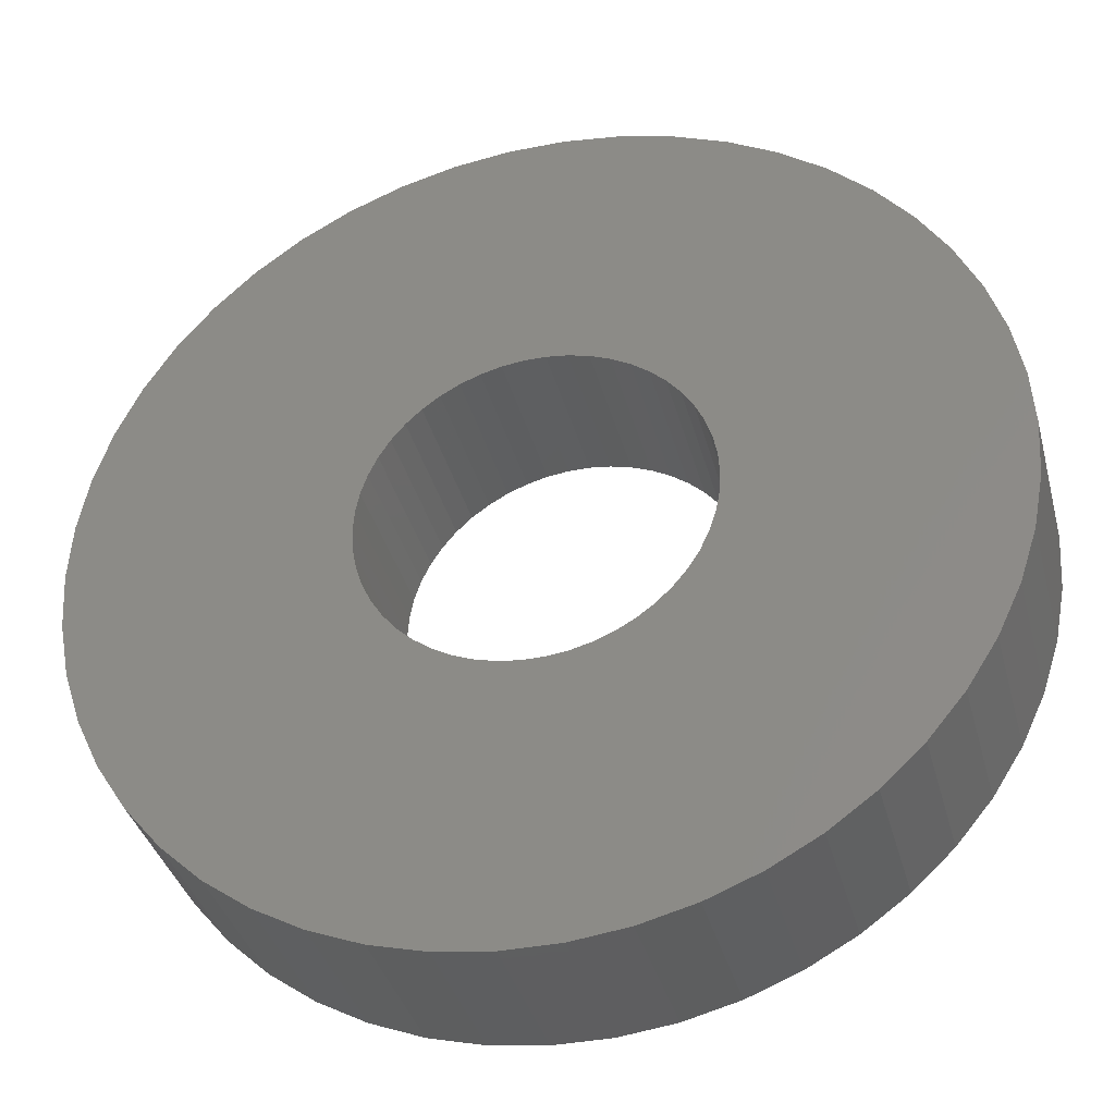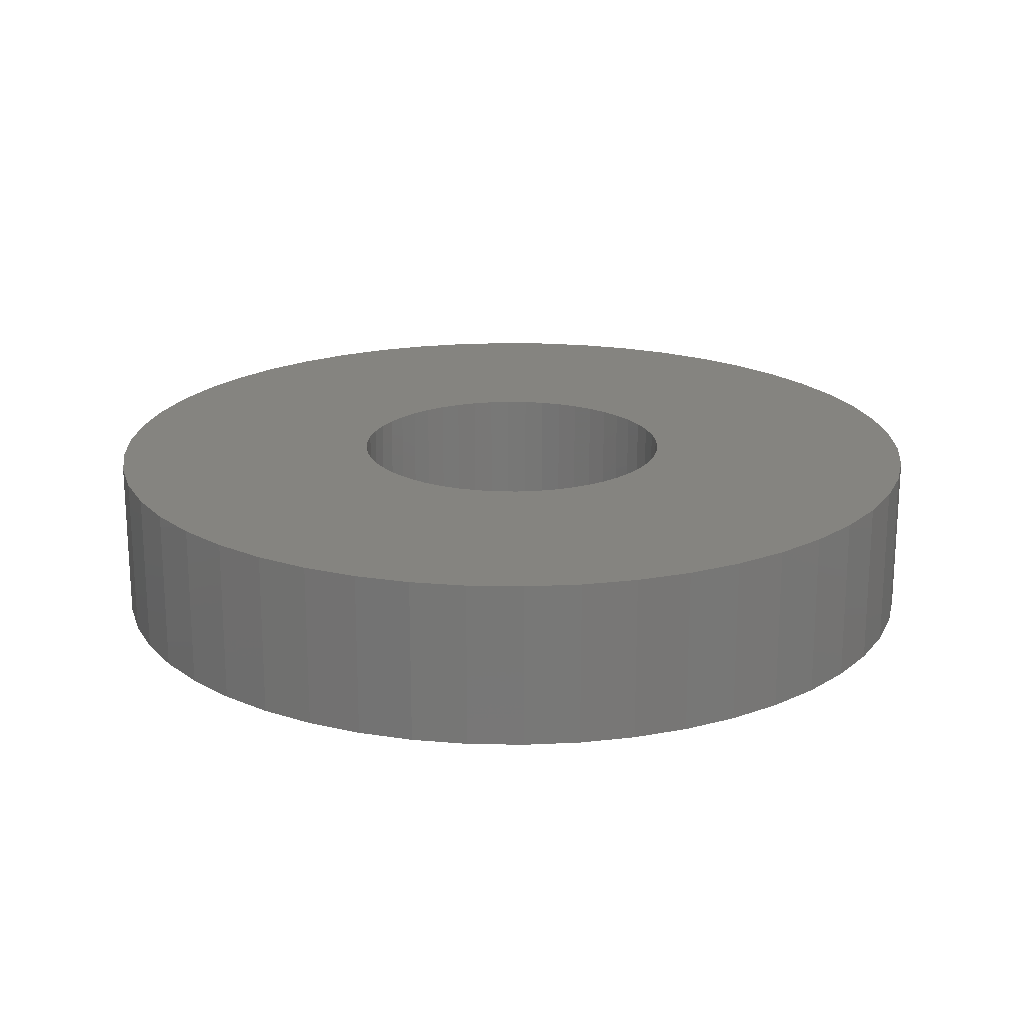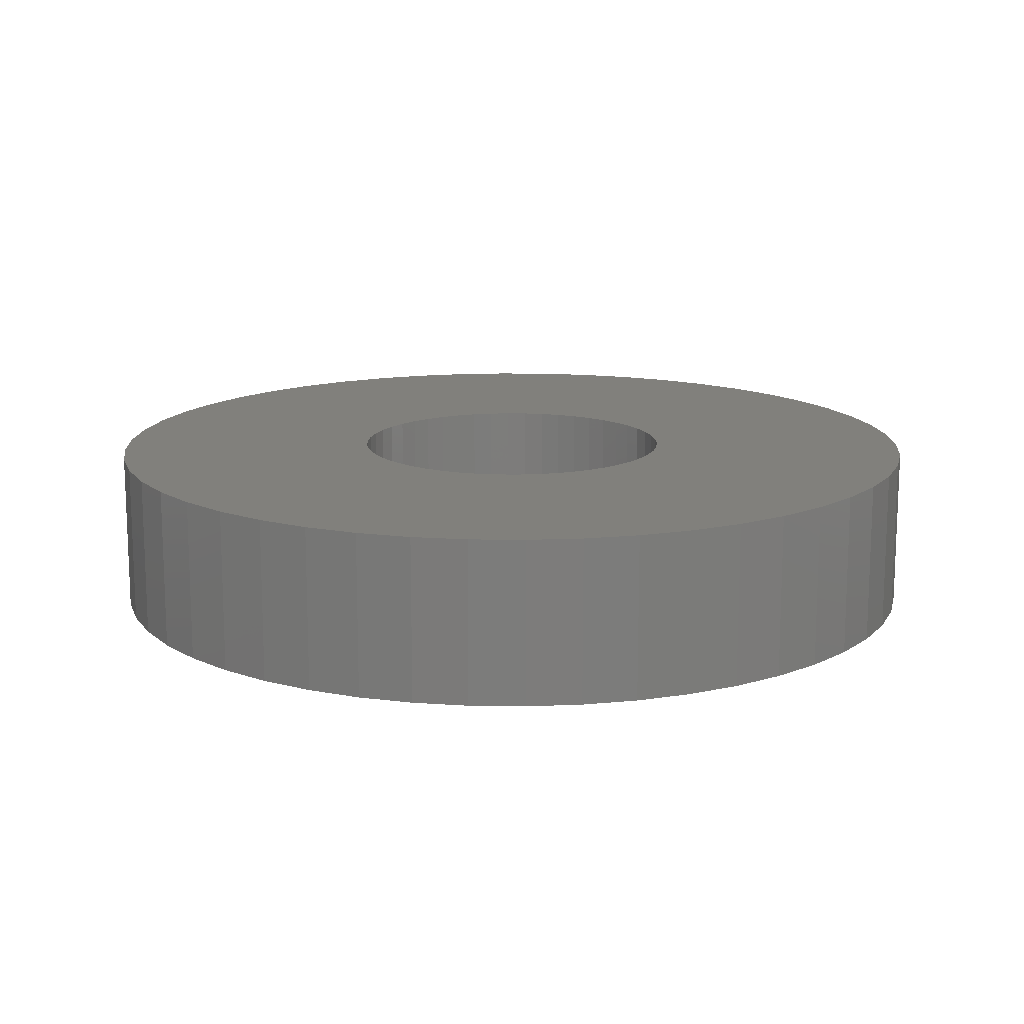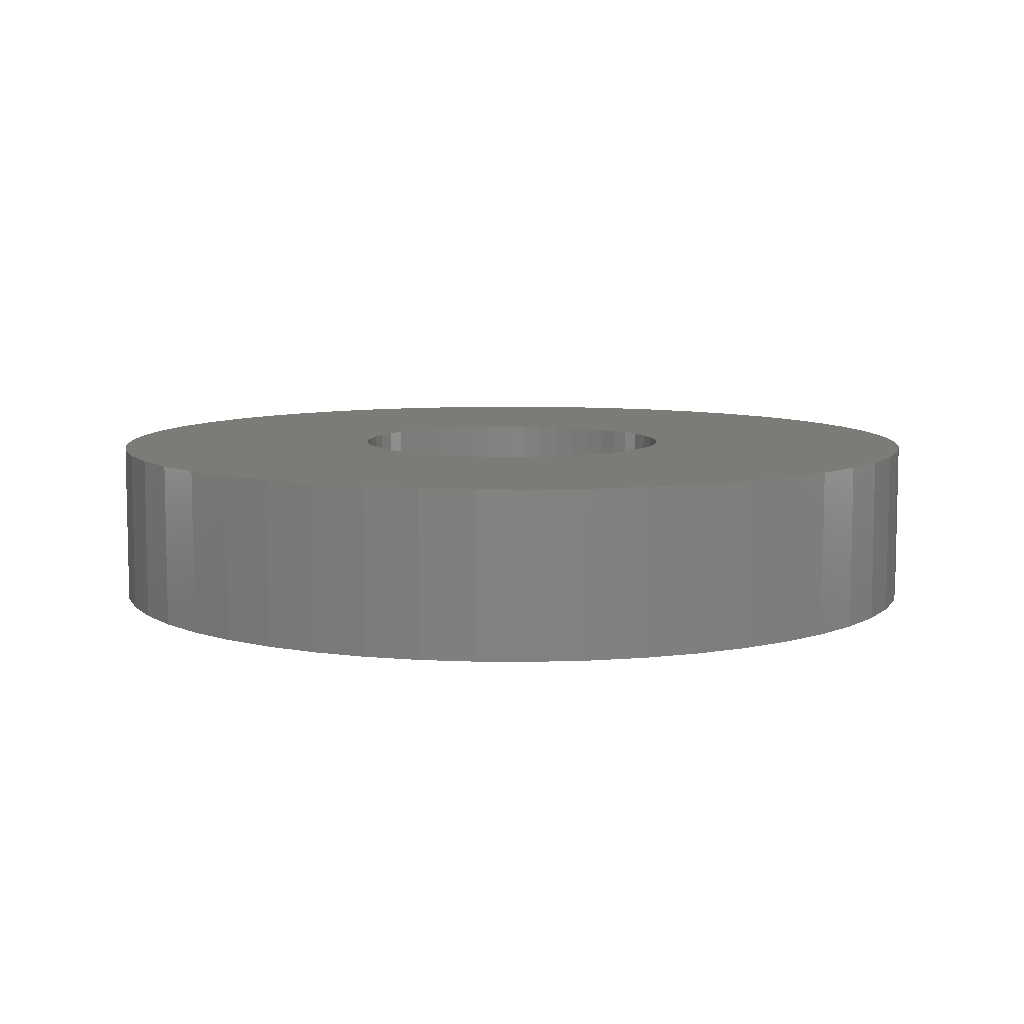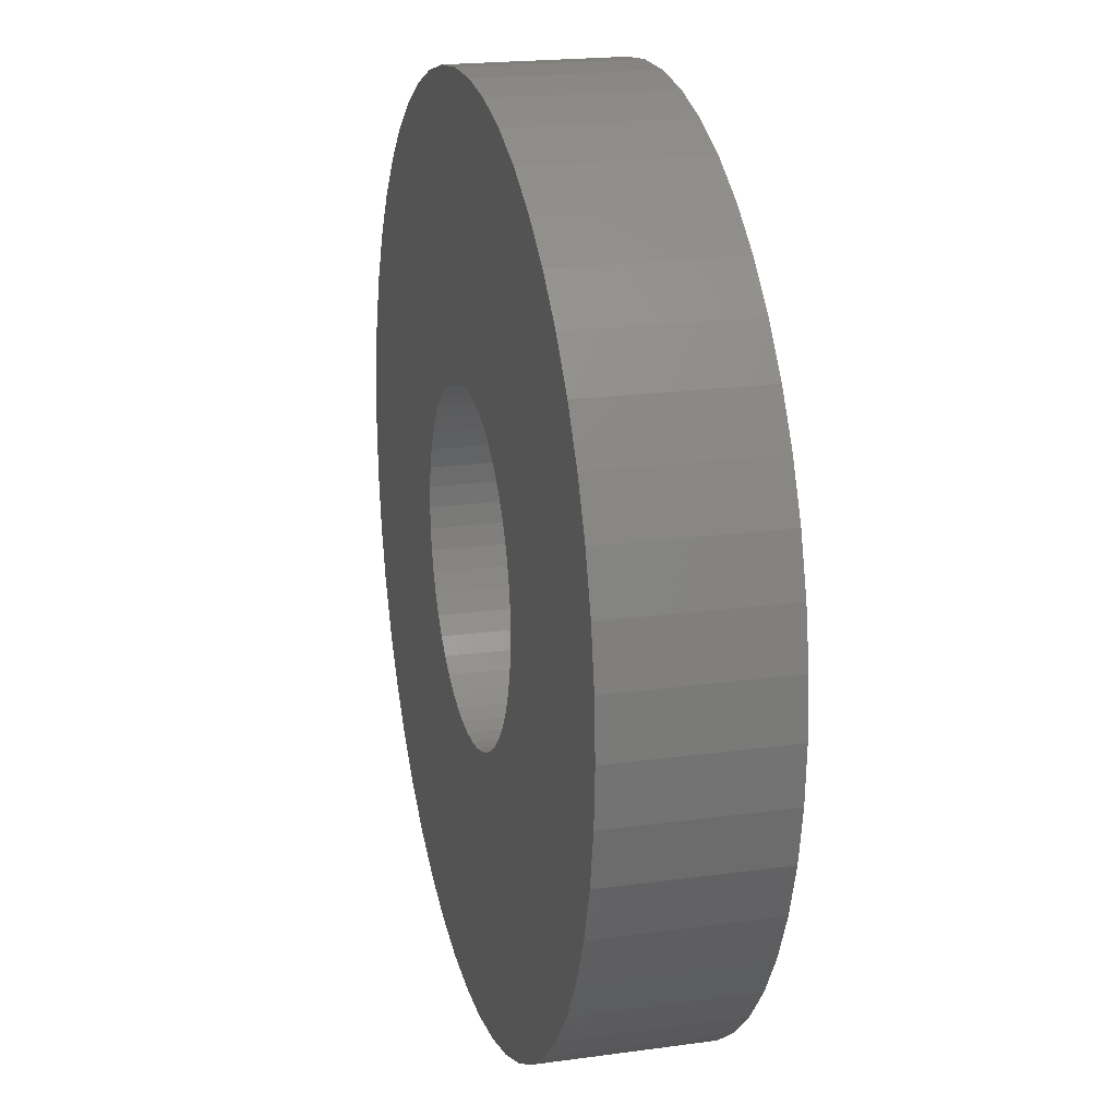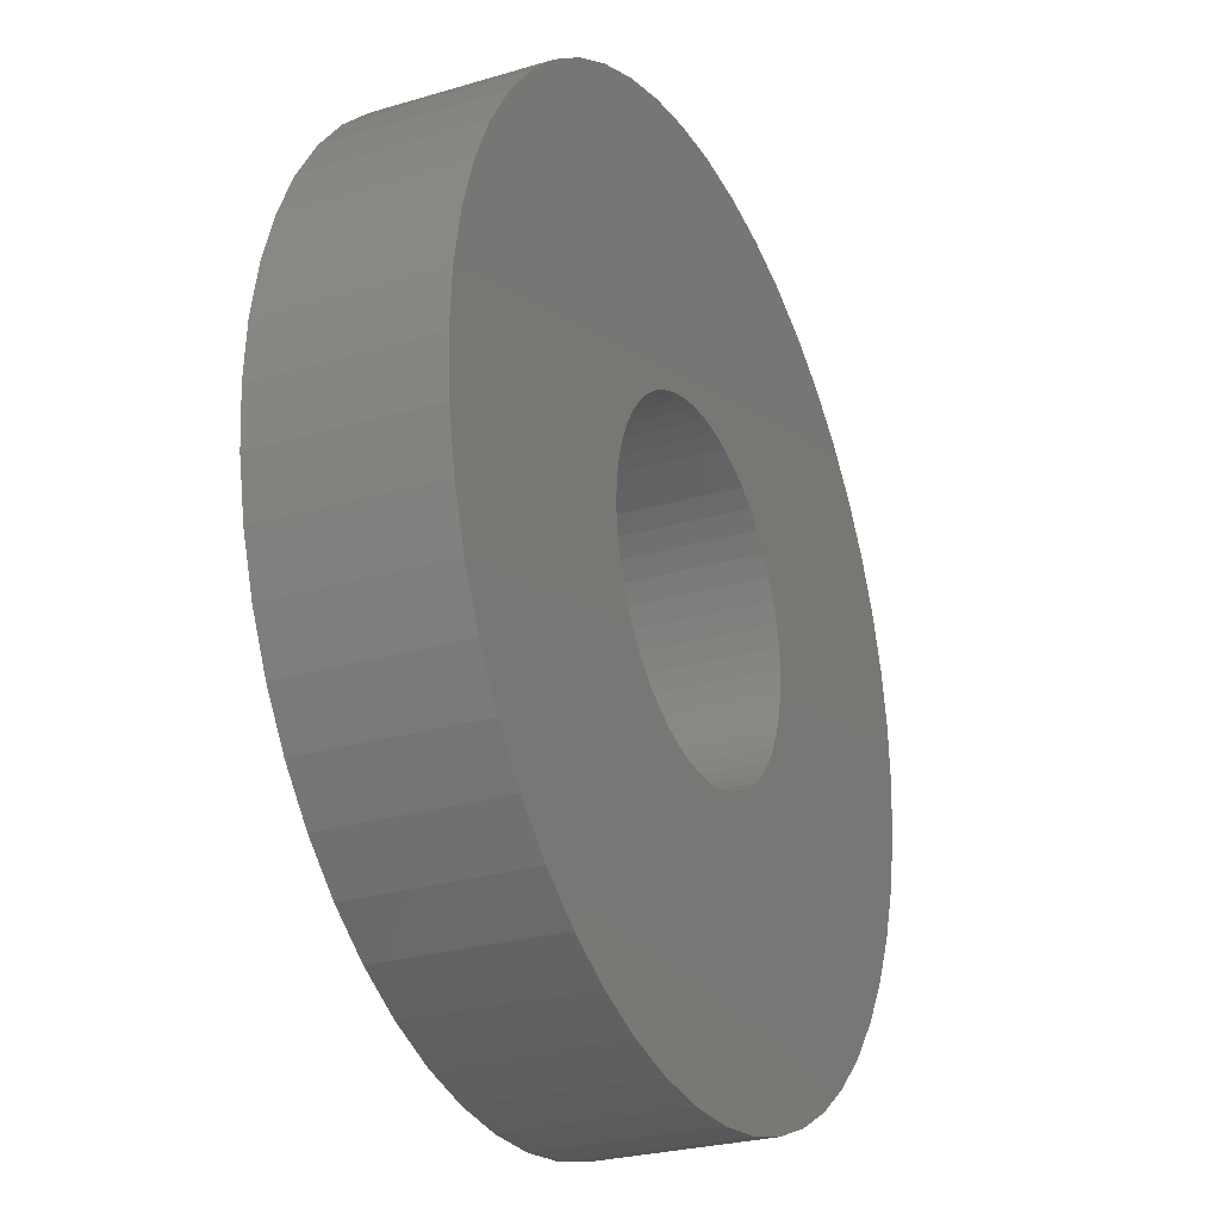
<metadata>
{"format":"stl","ext":"stl","renderer":"f3d","projection":"perspective","resolution":1024,"background":"white","views":[{"elev":-36.9,"azim":14.5,"up":"+Y"},{"elev":19.8,"azim":52.5,"up":"+Z"},{"elev":14.1,"azim":-48.5,"up":"+Z"},{"elev":8.0,"azim":22.5,"up":"+Z"},{"elev":20.1,"azim":-104.2,"up":"+Y"},{"elev":-26.5,"azim":115.1,"up":"+Y"}]}
</metadata>
<code>
# stl→obj: 200 verts, 400 faces
v 18.5 0 3.5
v 18.35 2.319 -3.5
v 18.35 2.319 3.5
v 18.5 0 -3.5
v -18.5 0 -3.5
v -18.35 2.319 3.5
v -18.35 2.319 -3.5
v -18.5 0 3.5
v 1.162 18.46 -3.5
v -1.162 18.46 3.5
v 1.162 18.46 3.5
v -1.162 18.46 -3.5
v -1.162 -18.46 -3.5
v 1.162 -18.46 3.5
v -1.162 -18.46 3.5
v 1.162 -18.46 -3.5
v 13.49 12.66 -3.5
v 11.79 14.25 3.5
v 13.49 12.66 3.5
v 11.79 14.25 -3.5
v -11.79 14.25 -3.5
v -13.49 12.66 3.5
v -11.79 14.25 3.5
v -13.49 12.66 -3.5
v -5.717 17.59 -3.5
v -7.877 16.74 3.5
v -5.717 17.59 3.5
v -7.877 16.74 -3.5
v 17.2 6.81 3.5
v 16.21 8.912 -3.5
v 16.21 8.912 3.5
v 17.2 6.81 -3.5
v 14.97 10.87 -3.5
v 14.97 10.87 3.5
v 7.877 16.74 -3.5
v 5.717 17.59 3.5
v 7.877 16.74 3.5
v 5.717 17.59 -3.5
v 9.913 15.62 -3.5
v 9.913 15.62 3.5
v -17.2 6.81 -3.5
v -16.21 8.912 3.5
v -16.21 8.912 -3.5
v -17.2 6.81 3.5
v -14.97 10.87 -3.5
v -14.97 10.87 3.5
v -17.92 4.601 -3.5
v -17.92 4.601 3.5
v -3.467 18.17 -3.5
v -3.467 18.17 3.5
v 17.92 4.601 3.5
v 17.92 4.601 -3.5
v 3.467 18.17 3.5
v 3.467 18.17 -3.5
v 7 0 3.5
v 6.945 0.8773 3.5
v 18.35 -2.319 3.5
v 6.78 1.741 3.5
v 6.945 -0.8773 3.5
v 6.508 2.577 3.5
v 17.92 -4.601 3.5
v 6.134 3.372 3.5
v 6.78 -1.741 3.5
v 5.663 4.114 3.5
v 17.2 -6.81 3.5
v 5.103 4.792 3.5
v 6.508 -2.577 3.5
v 4.462 5.394 3.5
v 16.21 -8.912 3.5
v 3.751 5.91 3.5
v 6.134 -3.372 3.5
v 14.97 -10.87 3.5
v 2.98 6.334 3.5
v 2.163 6.657 3.5
v 1.312 6.876 3.5
v 0.4395 6.986 3.5
v -0.4395 6.986 3.5
v -1.312 6.876 3.5
v -2.163 6.657 3.5
v -2.98 6.334 3.5
v -3.751 5.91 3.5
v -9.913 15.62 3.5
v -4.462 5.394 3.5
v -5.103 4.792 3.5
v -5.663 4.114 3.5
v -6.134 3.372 3.5
v 5.663 -4.114 3.5
v 13.49 -12.66 3.5
v 5.103 -4.792 3.5
v 11.79 -14.25 3.5
v 4.462 -5.394 3.5
v 9.913 -15.62 3.5
v 3.751 -5.91 3.5
v 7.877 -16.74 3.5
v 2.98 -6.334 3.5
v 5.717 -17.59 3.5
v 2.163 -6.657 3.5
v 3.467 -18.17 3.5
v 1.312 -6.876 3.5
v 0.4395 -6.986 3.5
v -0.4395 -6.986 3.5
v -1.312 -6.876 3.5
v -3.467 -18.17 3.5
v -2.163 -6.657 3.5
v -5.717 -17.59 3.5
v -2.98 -6.334 3.5
v -7.877 -16.74 3.5
v -3.751 -5.91 3.5
v -9.913 -15.62 3.5
v -4.462 -5.394 3.5
v -11.79 -14.25 3.5
v -5.103 -4.792 3.5
v -13.49 -12.66 3.5
v -5.663 -4.114 3.5
v -14.97 -10.87 3.5
v -6.134 -3.372 3.5
v -16.21 -8.912 3.5
v -6.508 -2.577 3.5
v -17.2 -6.81 3.5
v -6.78 -1.741 3.5
v -17.92 -4.601 3.5
v -6.945 -0.8773 3.5
v -18.35 -2.319 3.5
v -7 0 3.5
v -6.508 2.577 3.5
v -6.78 1.741 3.5
v -6.945 0.8773 3.5
v -9.913 15.62 -3.5
v 18.35 -2.319 -3.5
v 14.97 -10.87 -3.5
v 13.49 -12.66 -3.5
v 17.92 -4.601 -3.5
v 17.2 -6.81 -3.5
v -16.21 -8.912 -3.5
v -17.2 -6.81 -3.5
v 7 0 -3.5
v 6.945 -0.8773 -3.5
v 6.78 -1.741 -3.5
v 6.945 0.8773 -3.5
v 6.508 -2.577 -3.5
v 16.21 -8.912 -3.5
v 6.134 -3.372 -3.5
v 6.78 1.741 -3.5
v 5.663 -4.114 -3.5
v 5.103 -4.792 -3.5
v 11.79 -14.25 -3.5
v 6.508 2.577 -3.5
v 4.462 -5.394 -3.5
v 9.913 -15.62 -3.5
v 3.751 -5.91 -3.5
v 7.877 -16.74 -3.5
v 6.134 3.372 -3.5
v 2.98 -6.334 -3.5
v 5.717 -17.59 -3.5
v 2.163 -6.657 -3.5
v 3.467 -18.17 -3.5
v 1.312 -6.876 -3.5
v 0.4395 -6.986 -3.5
v -0.4395 -6.986 -3.5
v -1.312 -6.876 -3.5
v -3.467 -18.17 -3.5
v -2.163 -6.657 -3.5
v -5.717 -17.59 -3.5
v -2.98 -6.334 -3.5
v -7.877 -16.74 -3.5
v -3.751 -5.91 -3.5
v -9.913 -15.62 -3.5
v -4.462 -5.394 -3.5
v -11.79 -14.25 -3.5
v -5.103 -4.792 -3.5
v -13.49 -12.66 -3.5
v -5.663 -4.114 -3.5
v -14.97 -10.87 -3.5
v -6.134 -3.372 -3.5
v 5.663 4.114 -3.5
v 5.103 4.792 -3.5
v 4.462 5.394 -3.5
v 3.751 5.91 -3.5
v 2.98 6.334 -3.5
v 2.163 6.657 -3.5
v 1.312 6.876 -3.5
v 0.4395 6.986 -3.5
v -0.4395 6.986 -3.5
v -1.312 6.876 -3.5
v -2.163 6.657 -3.5
v -2.98 6.334 -3.5
v -3.751 5.91 -3.5
v -4.462 5.394 -3.5
v -5.103 4.792 -3.5
v -5.663 4.114 -3.5
v -6.134 3.372 -3.5
v -6.508 2.577 -3.5
v -6.78 1.741 -3.5
v -6.945 0.8773 -3.5
v -7 0 -3.5
v -6.508 -2.577 -3.5
v -6.78 -1.741 -3.5
v -17.92 -4.601 -3.5
v -6.945 -0.8773 -3.5
v -18.35 -2.319 -3.5
f 1 2 3
f 2 1 4
f 5 6 7
f 6 5 8
f 9 10 11
f 10 9 12
f 13 14 15
f 14 13 16
f 17 18 19
f 18 17 20
f 21 22 23
f 22 21 24
f 25 26 27
f 26 25 28
f 29 30 31
f 30 29 32
f 31 33 34
f 33 31 30
f 35 36 37
f 36 35 38
f 39 37 40
f 37 39 35
f 41 42 43
f 42 41 44
f 45 22 24
f 22 45 46
f 47 44 41
f 44 47 48
f 49 27 50
f 27 49 25
f 51 32 29
f 32 51 52
f 3 52 51
f 52 3 2
f 34 17 19
f 17 34 33
f 38 53 36
f 53 38 54
f 54 11 53
f 11 54 9
f 20 40 18
f 40 20 39
f 43 46 45
f 46 43 42
f 7 48 47
f 48 7 6
f 55 1 3
f 56 3 51
f 1 55 57
f 58 51 29
f 59 57 55
f 60 29 31
f 57 59 61
f 62 31 34
f 63 61 59
f 64 34 19
f 61 63 65
f 66 19 18
f 67 65 63
f 68 18 40
f 65 67 69
f 70 40 37
f 71 69 67
f 69 71 72
f 3 56 55
f 51 58 56
f 29 60 58
f 31 62 60
f 73 37 36
f 34 64 62
f 19 66 64
f 18 68 66
f 40 70 68
f 74 36 53
f 37 73 70
f 36 74 73
f 53 75 74
f 11 75 53
f 11 76 75
f 11 77 76
f 10 77 11
f 10 78 77
f 50 78 10
f 78 50 79
f 27 79 50
f 79 27 80
f 26 80 27
f 80 26 81
f 82 81 26
f 81 82 83
f 23 83 82
f 83 23 84
f 22 84 23
f 84 22 85
f 85 46 86
f 46 85 22
f 87 72 71
f 72 87 88
f 89 88 87
f 88 89 90
f 91 90 89
f 90 91 92
f 93 92 91
f 92 93 94
f 95 94 93
f 94 95 96
f 97 96 95
f 96 97 98
f 99 98 97
f 99 14 98
f 100 14 99
f 101 14 100
f 101 15 14
f 102 15 101
f 103 102 104
f 105 104 106
f 102 103 15
f 107 106 108
f 109 108 110
f 111 110 112
f 113 112 114
f 104 105 103
f 115 114 116
f 117 116 118
f 119 118 120
f 121 120 122
f 106 107 105
f 123 122 124
f 42 86 46
f 86 42 125
f 108 109 107
f 44 125 42
f 110 111 109
f 125 44 126
f 112 113 111
f 48 126 44
f 114 115 113
f 126 48 127
f 116 117 115
f 6 127 48
f 118 119 117
f 127 6 124
f 120 121 119
f 8 124 6
f 122 123 121
f 124 8 123
f 28 82 26
f 82 28 128
f 128 23 82
f 23 128 21
f 12 50 10
f 50 12 49
f 57 4 1
f 4 57 129
f 88 130 72
f 130 88 131
f 65 132 61
f 132 65 133
f 61 129 57
f 129 61 132
f 134 119 135
f 119 134 117
f 136 4 129
f 137 129 132
f 4 136 2
f 138 132 133
f 139 2 136
f 140 133 141
f 2 139 52
f 142 141 130
f 143 52 139
f 144 130 131
f 52 143 32
f 145 131 146
f 147 32 143
f 148 146 149
f 32 147 30
f 150 149 151
f 152 30 147
f 30 152 33
f 129 137 136
f 132 138 137
f 133 140 138
f 141 142 140
f 153 151 154
f 130 144 142
f 131 145 144
f 146 148 145
f 149 150 148
f 155 154 156
f 151 153 150
f 154 155 153
f 156 157 155
f 16 157 156
f 16 158 157
f 16 159 158
f 13 159 16
f 13 160 159
f 161 160 13
f 160 161 162
f 163 162 161
f 162 163 164
f 165 164 163
f 164 165 166
f 167 166 165
f 166 167 168
f 169 168 167
f 168 169 170
f 171 170 169
f 170 171 172
f 172 173 174
f 173 172 171
f 175 33 152
f 33 175 17
f 176 17 175
f 17 176 20
f 177 20 176
f 20 177 39
f 178 39 177
f 39 178 35
f 179 35 178
f 35 179 38
f 180 38 179
f 38 180 54
f 181 54 180
f 181 9 54
f 182 9 181
f 183 9 182
f 183 12 9
f 184 12 183
f 49 184 185
f 25 185 186
f 184 49 12
f 28 186 187
f 128 187 188
f 21 188 189
f 24 189 190
f 185 25 49
f 45 190 191
f 43 191 192
f 41 192 193
f 47 193 194
f 186 28 25
f 7 194 195
f 134 174 173
f 174 134 196
f 187 128 28
f 135 196 134
f 188 21 128
f 196 135 197
f 189 24 21
f 198 197 135
f 190 45 24
f 197 198 199
f 191 43 45
f 200 199 198
f 192 41 43
f 199 200 195
f 193 47 41
f 5 195 200
f 194 7 47
f 195 5 7
f 151 92 94
f 92 151 149
f 146 88 90
f 88 146 131
f 72 141 69
f 141 72 130
f 135 121 198
f 121 135 119
f 154 94 96
f 94 154 151
f 156 96 98
f 96 156 154
f 16 98 14
f 98 16 156
f 69 133 65
f 133 69 141
f 161 15 103
f 15 161 13
f 165 105 107
f 105 165 163
f 163 103 105
f 103 163 161
f 171 115 173
f 115 171 113
f 171 111 113
f 111 171 169
f 198 123 200
f 123 198 121
f 200 8 5
f 8 200 123
f 149 90 92
f 90 149 146
f 173 117 134
f 117 173 115
f 167 107 109
f 107 167 165
f 169 109 111
f 109 169 167
f 136 56 139
f 56 136 55
f 124 194 127
f 194 124 195
f 183 76 77
f 76 183 182
f 158 101 100
f 101 158 159
f 177 66 68
f 66 177 176
f 189 83 84
f 83 189 188
f 186 79 80
f 79 186 185
f 147 62 152
f 62 147 60
f 139 58 143
f 58 139 56
f 180 73 74
f 73 180 179
f 179 70 73
f 70 179 178
f 125 191 86
f 191 125 192
f 126 192 125
f 192 126 193
f 185 78 79
f 78 185 184
f 157 100 99
f 100 157 158
f 143 60 147
f 60 143 58
f 175 66 176
f 66 175 64
f 152 64 175
f 64 152 62
f 181 74 75
f 74 181 180
f 182 75 76
f 75 182 181
f 178 68 70
f 68 178 177
f 86 190 85
f 190 86 191
f 85 189 84
f 189 85 190
f 127 193 126
f 193 127 194
f 187 80 81
f 80 187 186
f 188 81 83
f 81 188 187
f 184 77 78
f 77 184 183
f 137 55 136
f 55 137 59
f 142 67 140
f 67 142 71
f 116 196 118
f 196 116 174
f 114 174 116
f 174 114 172
f 150 95 93
f 95 150 153
f 140 63 138
f 63 140 67
f 145 87 144
f 87 145 89
f 112 172 114
f 172 112 170
f 118 197 120
f 197 118 196
f 122 195 124
f 195 122 199
f 145 91 89
f 91 145 148
f 153 97 95
f 97 153 155
f 155 99 97
f 99 155 157
f 138 59 137
f 59 138 63
f 144 71 142
f 71 144 87
f 162 106 104
f 106 162 164
f 160 104 102
f 104 160 162
f 120 199 122
f 199 120 197
f 148 93 91
f 93 148 150
f 164 108 106
f 108 164 166
f 166 110 108
f 110 166 168
f 168 112 110
f 112 168 170
f 159 102 101
f 102 159 160

</code>
